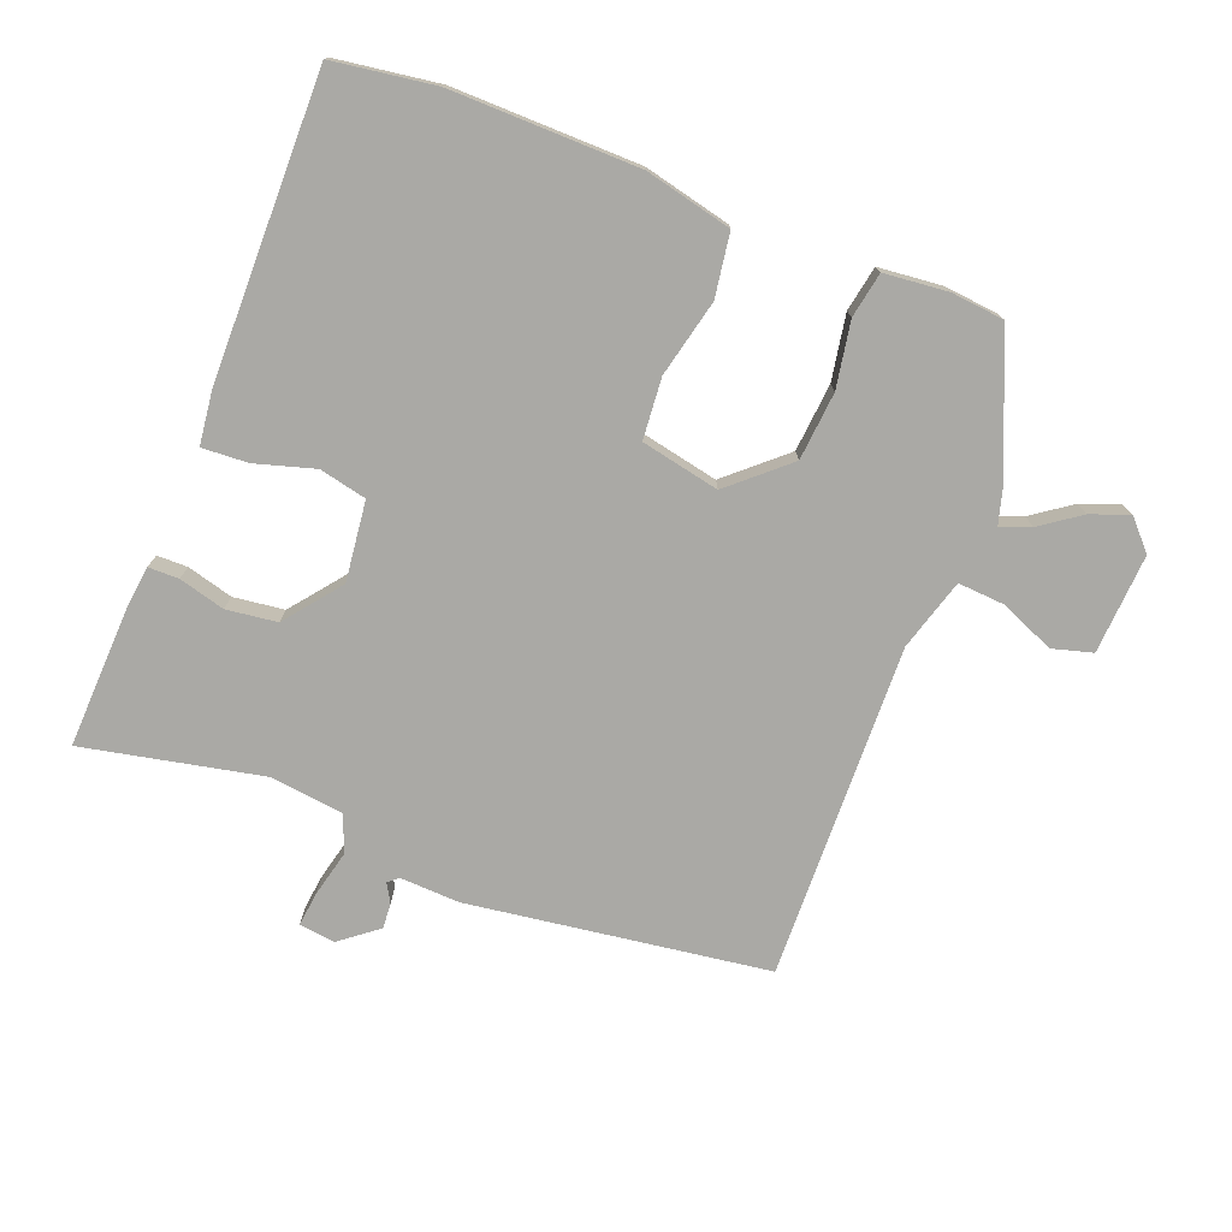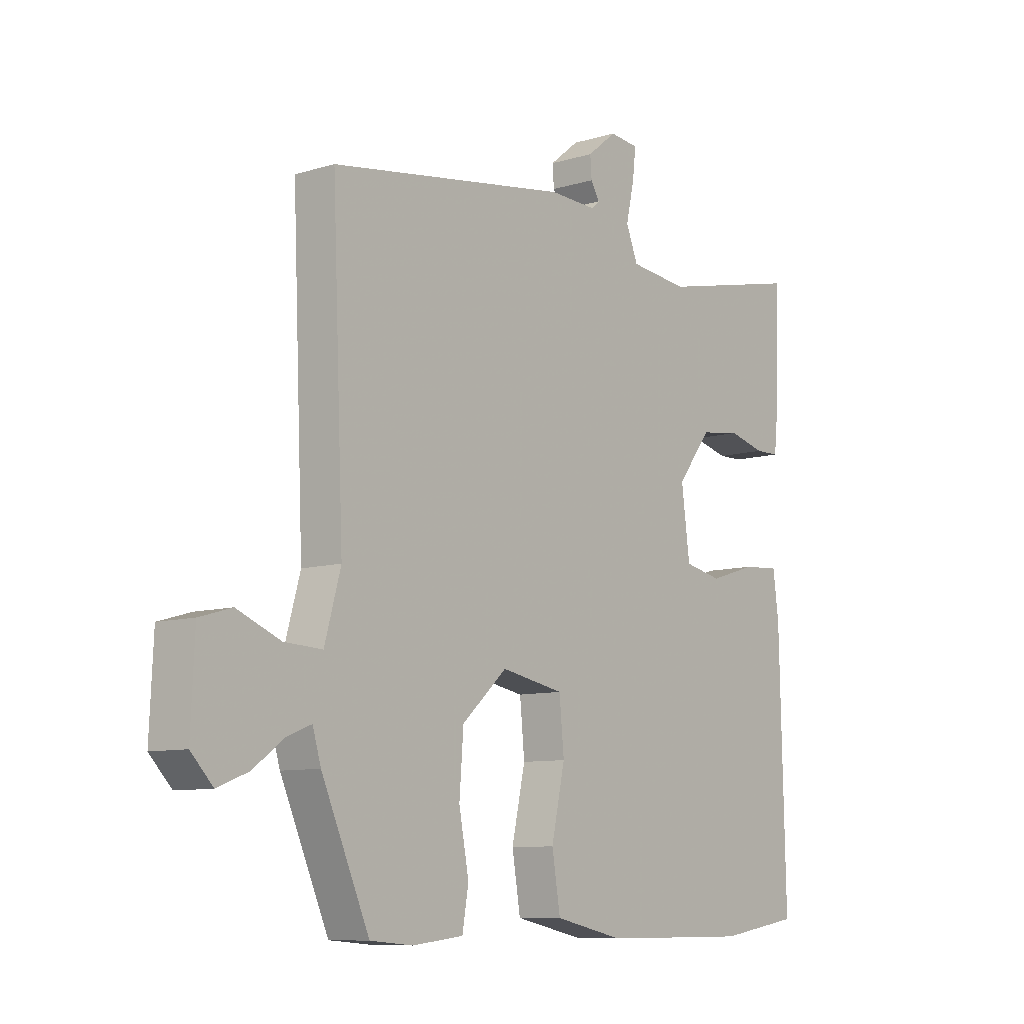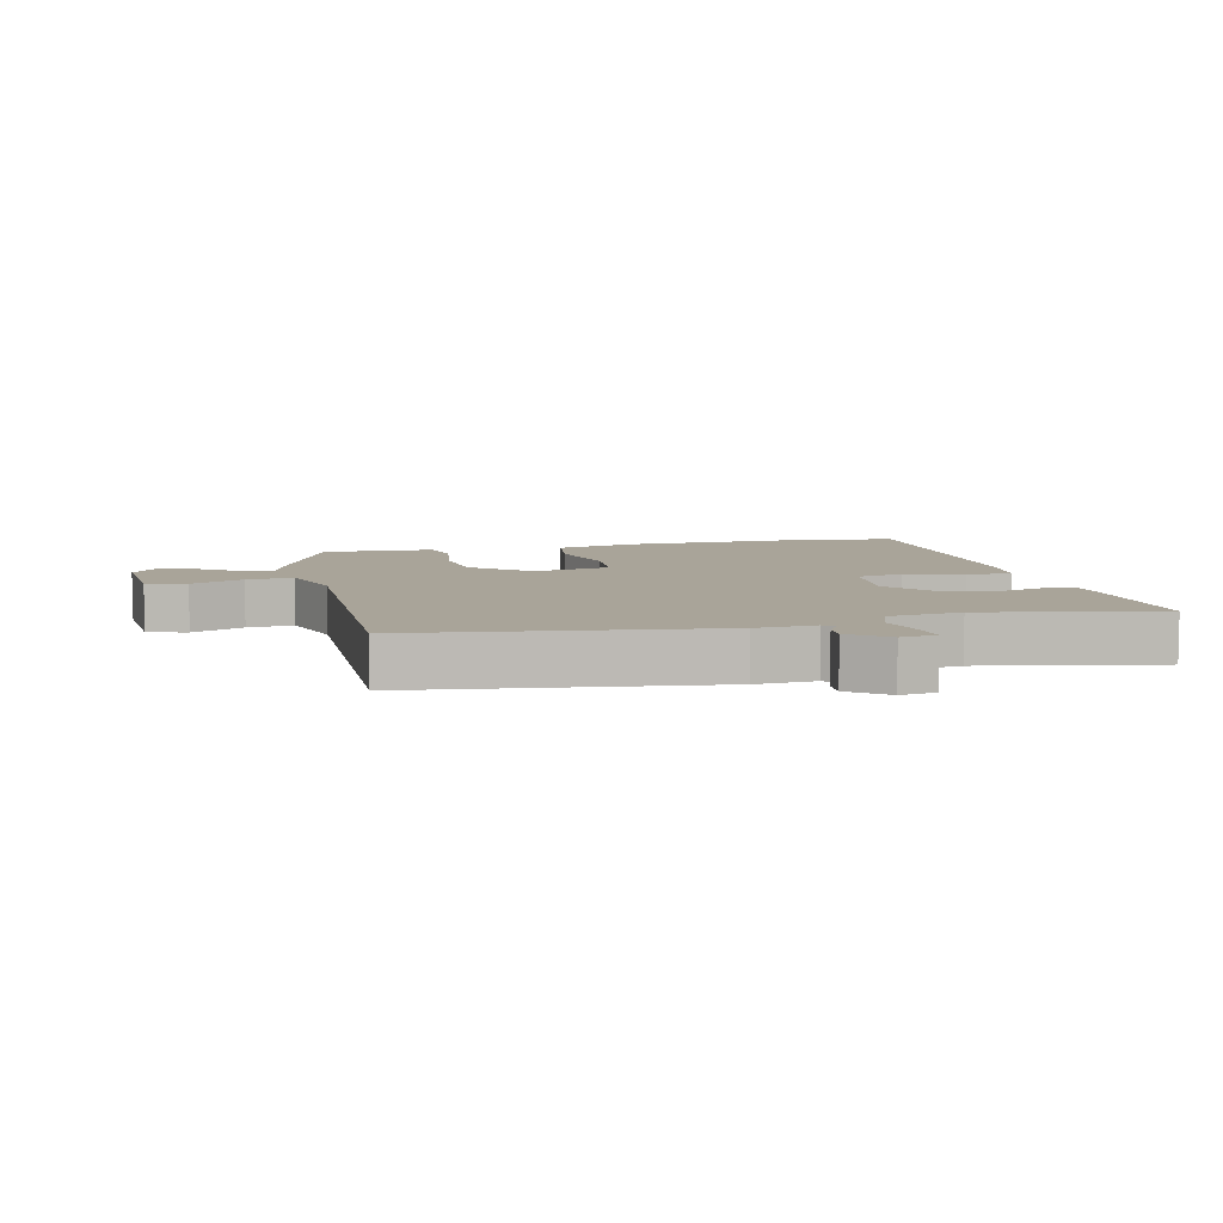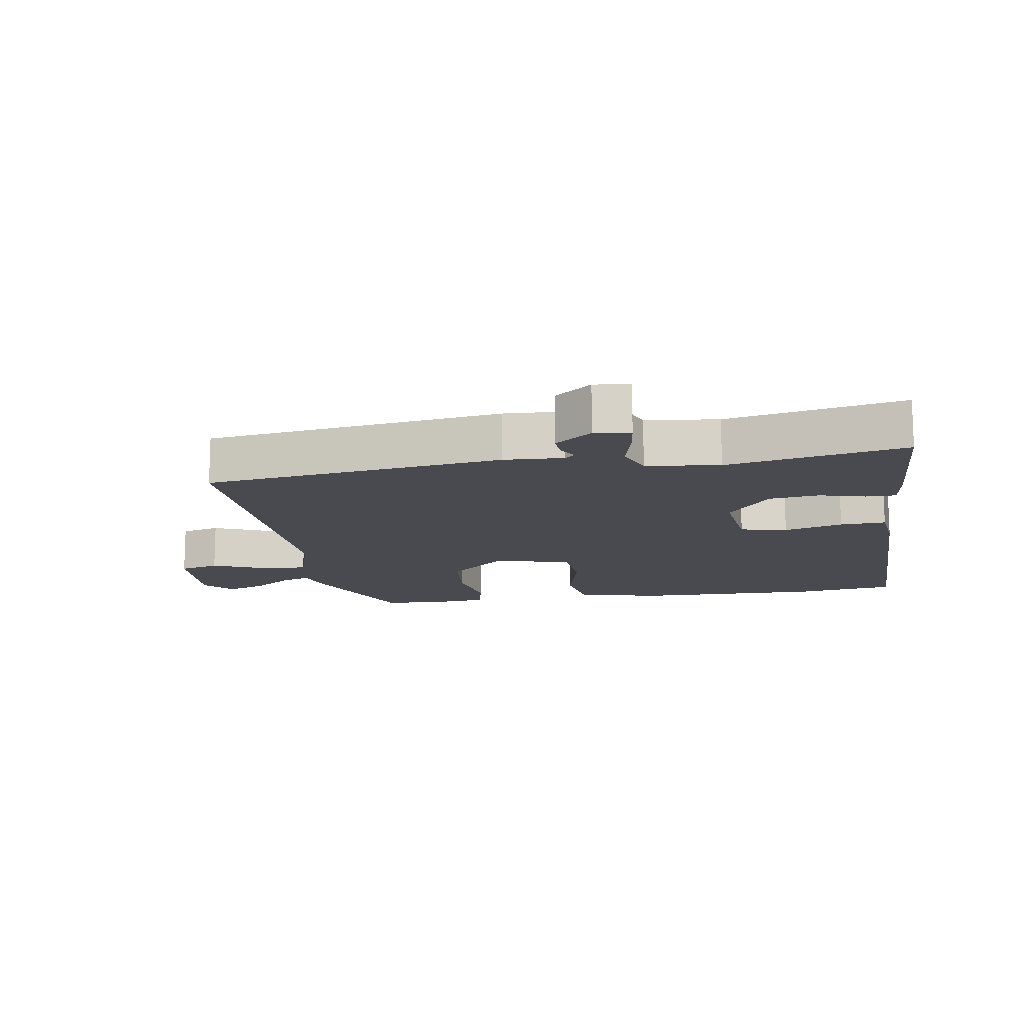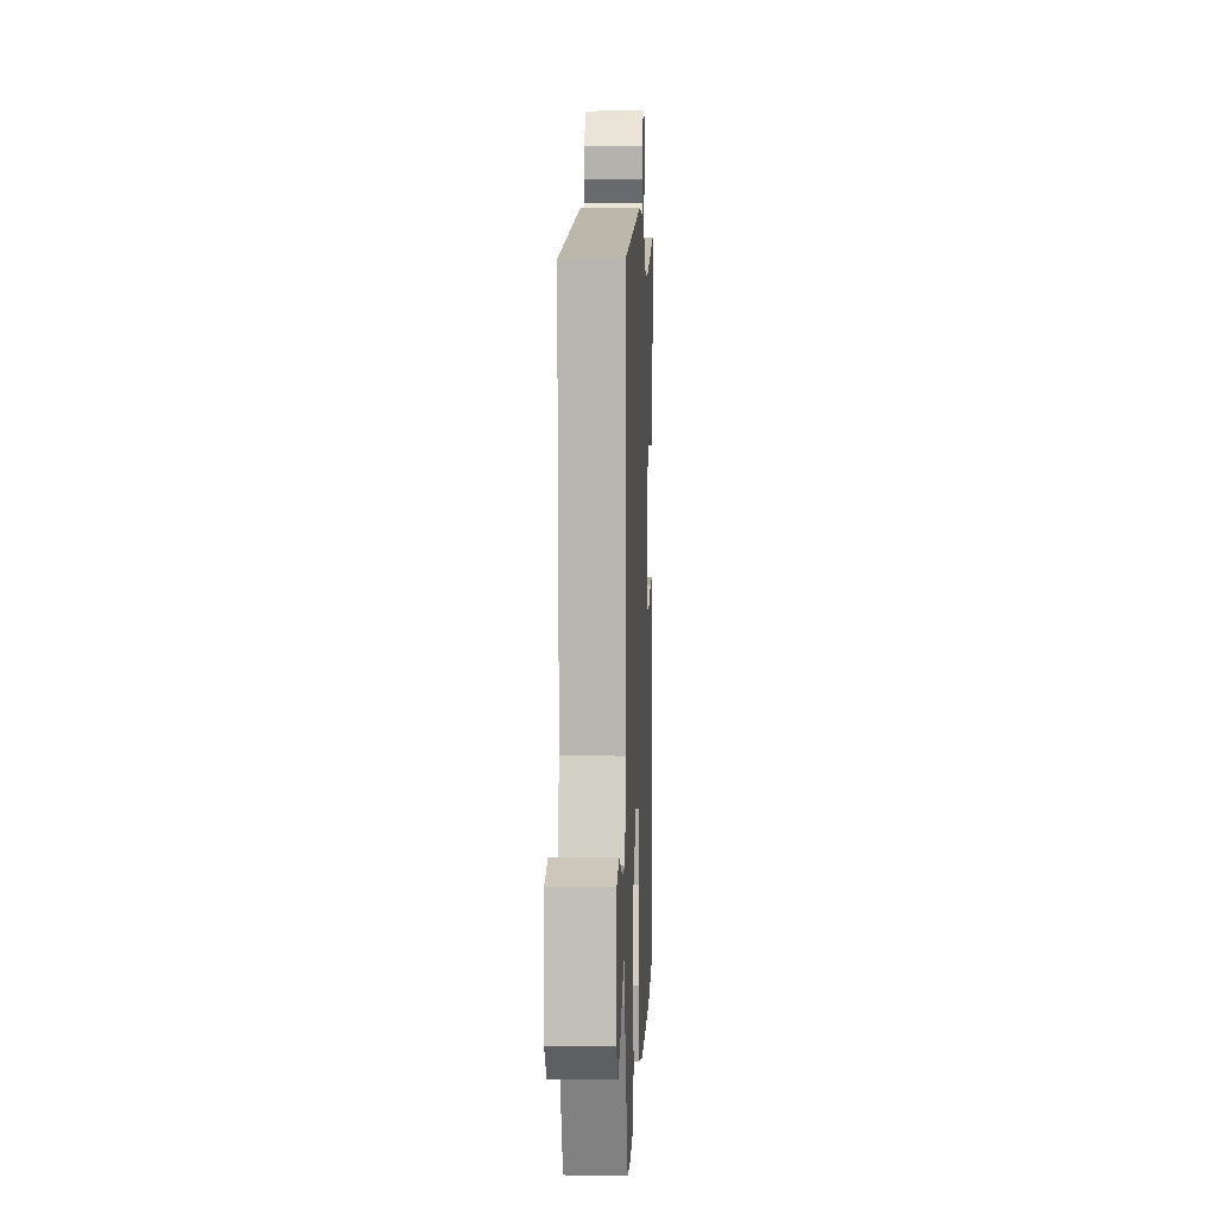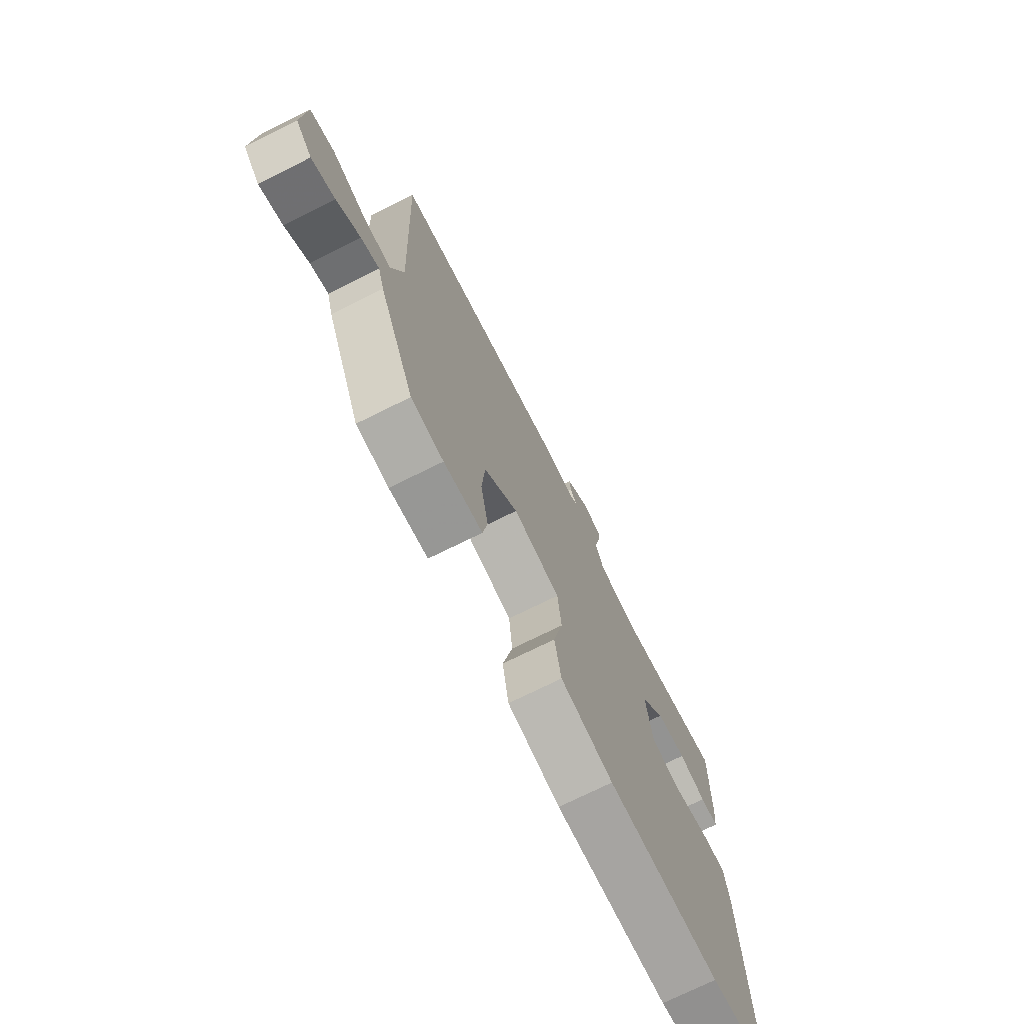
<metadata>
{"format":"obj","ext":"obj","renderer":"f3d","projection":"perspective","resolution":1024,"background":"white","views":[{"elev":-75.4,"azim":158.0,"up":"+Y"},{"elev":-9.2,"azim":-51.3,"up":"+Z"},{"elev":7.2,"azim":-14.8,"up":"+Y"},{"elev":-13.5,"azim":8.2,"up":"+Y"},{"elev":5.5,"azim":-87.6,"up":"+Z"},{"elev":-73.5,"azim":-63.6,"up":"+Z"}]}
</metadata>
<code>
v -0.498 0.07 0.468
v -0.037 0.07 0.539
v 0.055 0.07 0.536
v 0.07 0.07 0.55
v 0.053 0.07 0.578
v 0.05 0.07 0.617
v 0.107 0.07 0.663
v 0.163 0.07 0.657
v 0.157 0.07 0.603
v 0.141 0.07 0.532
v 0.164 0.07 0.475
v 0.278 0.07 0.463
v 0.552 0.07 0.524
v 0.546 0.07 0.308
v 0.539 0.07 0.24
v 0.492 0.07 0.239
v 0.421 0.07 0.257
v 0.343 0.07 0.246
v 0.277 0.07 0.16
v 0.293 0.07 0.037
v 0.366 0.07 0.022
v 0.457 0.07 0.05
v 0.528 0.07 0.055
v 0.539 0.07 -0.028
v 0.55 0.07 -0.492
v 0.393 0.07 -0.517
v 0.105 0.07 -0.517
v -0.029 0.07 -0.488
v -0.045 0.07 -0.391
v -0.019 0.07 -0.272
v -0.028 0.07 -0.178
v -0.149 0.07 -0.155
v -0.236 0.07 -0.234
v -0.244 0.07 -0.339
v -0.225 0.07 -0.44
v -0.237 0.07 -0.51
v -0.335 0.07 -0.521
v -0.417 0.07 -0.514
v -0.509 0.07 -0.305
v -0.525 0.07 -0.251
v -0.571 0.07 -0.269
v -0.631 0.07 -0.313
v -0.69 0.07 -0.336
v -0.732 0.07 -0.292
v -0.725 0.07 -0.138
v -0.663 0.07 -0.12
v -0.58 0.07 -0.154
v -0.507 0.07 -0.158
v -0.476 0.07 -0.047
v -0.498 0 0.468
v -0.037 0 0.539
v 0.055 0 0.536
v 0.07 0 0.55
v 0.053 0 0.578
v 0.05 0 0.617
v 0.107 0 0.663
v 0.163 0 0.657
v 0.157 0 0.603
v 0.141 0 0.532
v 0.164 0 0.475
v 0.278 0 0.463
v 0.552 0 0.524
v 0.546 0 0.308
v 0.539 0 0.24
v 0.492 0 0.239
v 0.421 0 0.257
v 0.343 0 0.246
v 0.277 0 0.16
v 0.293 0 0.037
v 0.366 0 0.022
v 0.457 0 0.05
v 0.528 0 0.055
v 0.539 0 -0.028
v 0.55 0 -0.492
v 0.393 0 -0.517
v 0.105 0 -0.517
v -0.029 0 -0.488
v -0.045 0 -0.391
v -0.019 0 -0.272
v -0.028 0 -0.178
v -0.149 0 -0.155
v -0.236 0 -0.234
v -0.244 0 -0.339
v -0.225 0 -0.44
v -0.237 0 -0.51
v -0.335 0 -0.521
v -0.417 0 -0.514
v -0.509 0 -0.305
v -0.525 0 -0.251
v -0.571 0 -0.269
v -0.631 0 -0.313
v -0.69 0 -0.336
v -0.732 0 -0.292
v -0.725 0 -0.138
v -0.663 0 -0.12
v -0.58 0 -0.154
v -0.507 0 -0.158
v -0.476 0 -0.047
f 45 46 47
f 44 45 47
f 43 44 47
f 42 43 47
f 41 42 47
f 40 41 47 48
f 40 48 49
f 39 40 49
f 38 39 49
f 37 38 49
f 36 37 49
f 35 36 49
f 34 35 49
f 28 29 30
f 27 28 30
f 26 27 30
f 25 26 30
f 24 25 30
f 23 24 30
f 22 23 30
f 21 22 30
f 20 21 30 31
f 19 20 31 32
f 15 16 17
f 14 15 17
f 13 14 17
f 12 13 17
f 11 12 17 18
f 8 9 10
f 7 8 10
f 6 7 10
f 5 6 10
f 4 5 10
f 3 4 10 11
f 18 19 32
f 11 18 32
f 3 11 32
f 2 3 32
f 33 34 49 1
f 1 2 32 33
f 96 95 94
f 96 94 93
f 96 93 92
f 96 92 91
f 96 91 90
f 97 96 90 89
f 98 97 89
f 98 89 88
f 98 88 87
f 98 87 86
f 98 86 85
f 98 85 84
f 98 84 83
f 79 78 77
f 79 77 76
f 79 76 75
f 79 75 74
f 79 74 73
f 79 73 72
f 79 72 71
f 79 71 70
f 80 79 70 69
f 81 80 69 68
f 66 65 64
f 66 64 63
f 66 63 62
f 66 62 61
f 67 66 61 60
f 59 58 57
f 59 57 56
f 59 56 55
f 59 55 54
f 59 54 53
f 60 59 53 52
f 81 68 67
f 81 67 60
f 81 60 52
f 81 52 51
f 50 98 83 82
f 82 81 51 50
f 1 50 51 2
f 2 51 52 3
f 3 52 53 4
f 4 53 54 5
f 5 54 55 6
f 6 55 56 7
f 7 56 57 8
f 8 57 58 9
f 9 58 59 10
f 10 59 60 11
f 11 60 61 12
f 12 61 62 13
f 13 62 63 14
f 14 63 64 15
f 15 64 65 16
f 16 65 66 17
f 17 66 67 18
f 18 67 68 19
f 19 68 69 20
f 20 69 70 21
f 21 70 71 22
f 22 71 72 23
f 23 72 73 24
f 24 73 74 25
f 25 74 75 26
f 26 75 76 27
f 27 76 77 28
f 28 77 78 29
f 29 78 79 30
f 30 79 80 31
f 31 80 81 32
f 32 81 82 33
f 33 82 83 34
f 34 83 84 35
f 35 84 85 36
f 36 85 86 37
f 37 86 87 38
f 38 87 88 39
f 39 88 89 40
f 40 89 90 41
f 41 90 91 42
f 42 91 92 43
f 43 92 93 44
f 44 93 94 45
f 45 94 95 46
f 46 95 96 47
f 47 96 97 48
f 48 97 98 49
f 49 98 50 1

</code>
